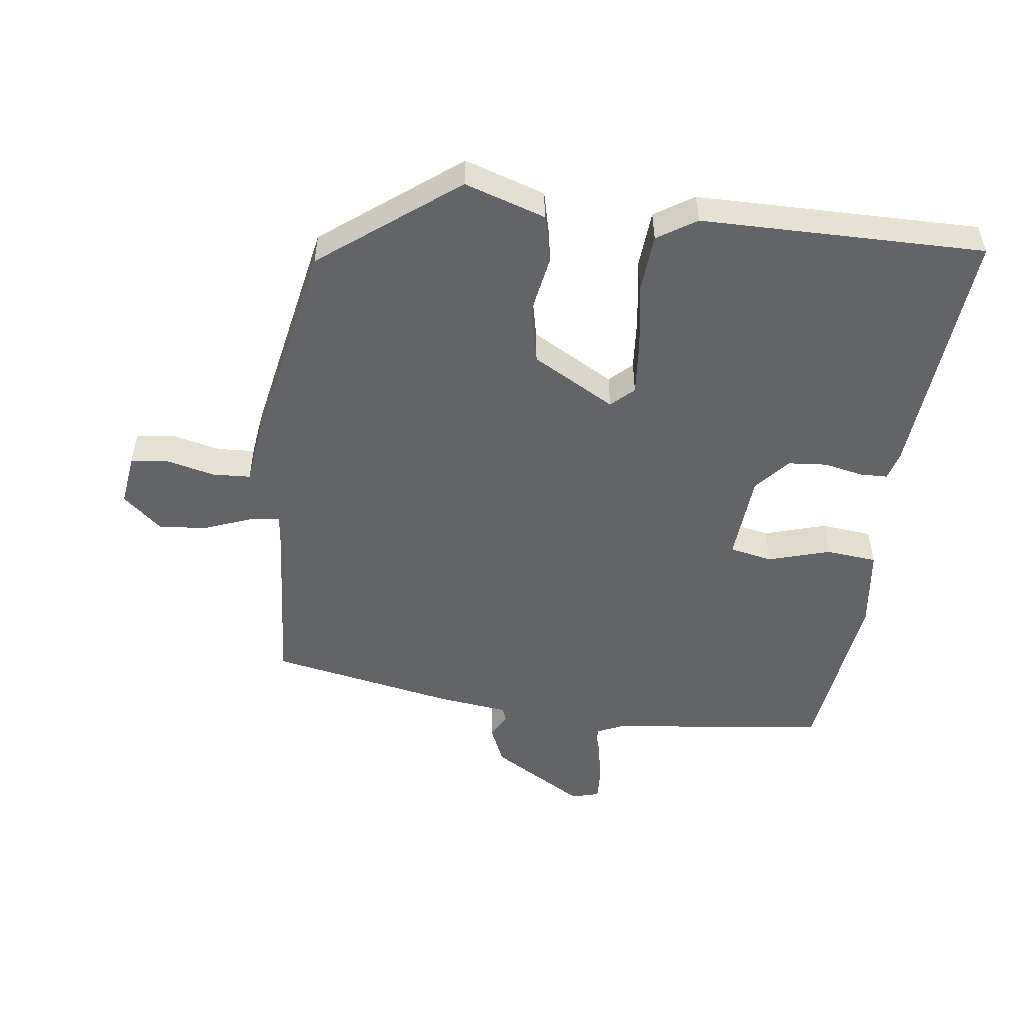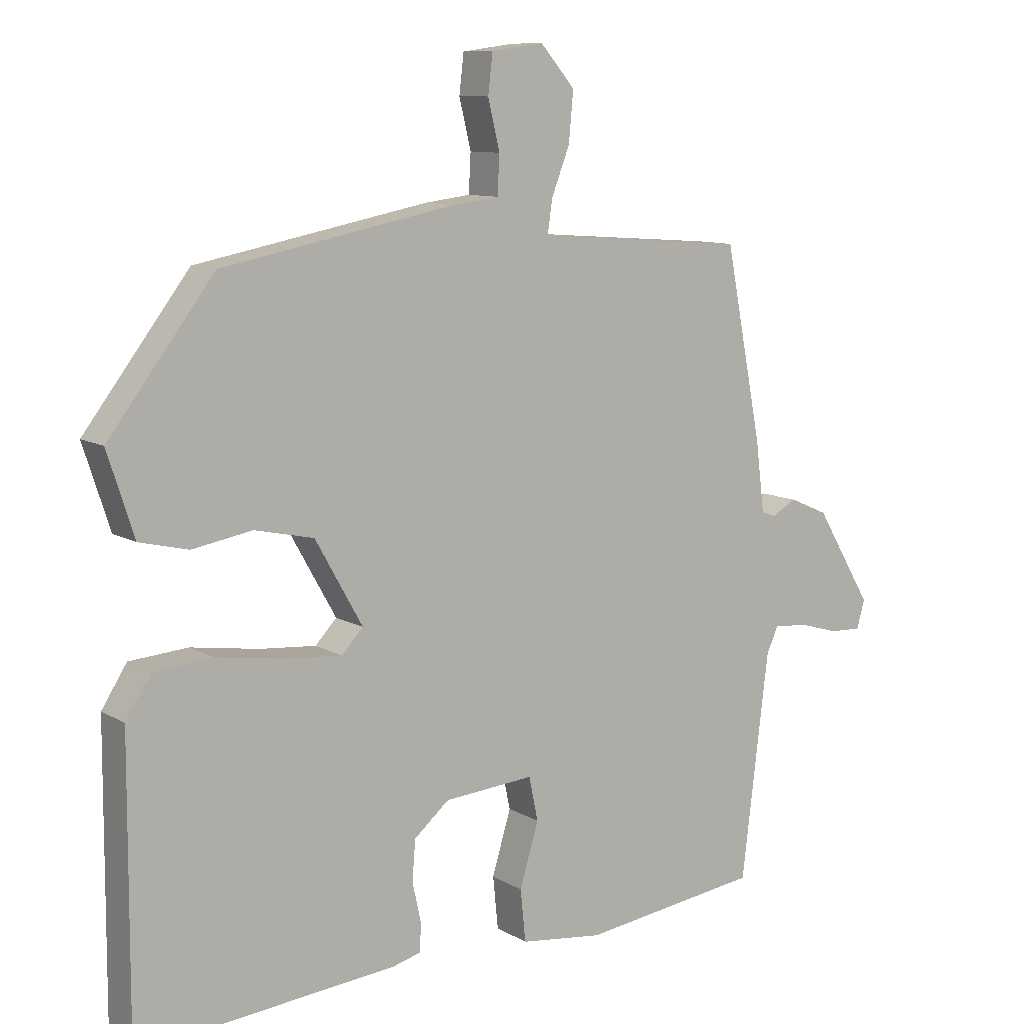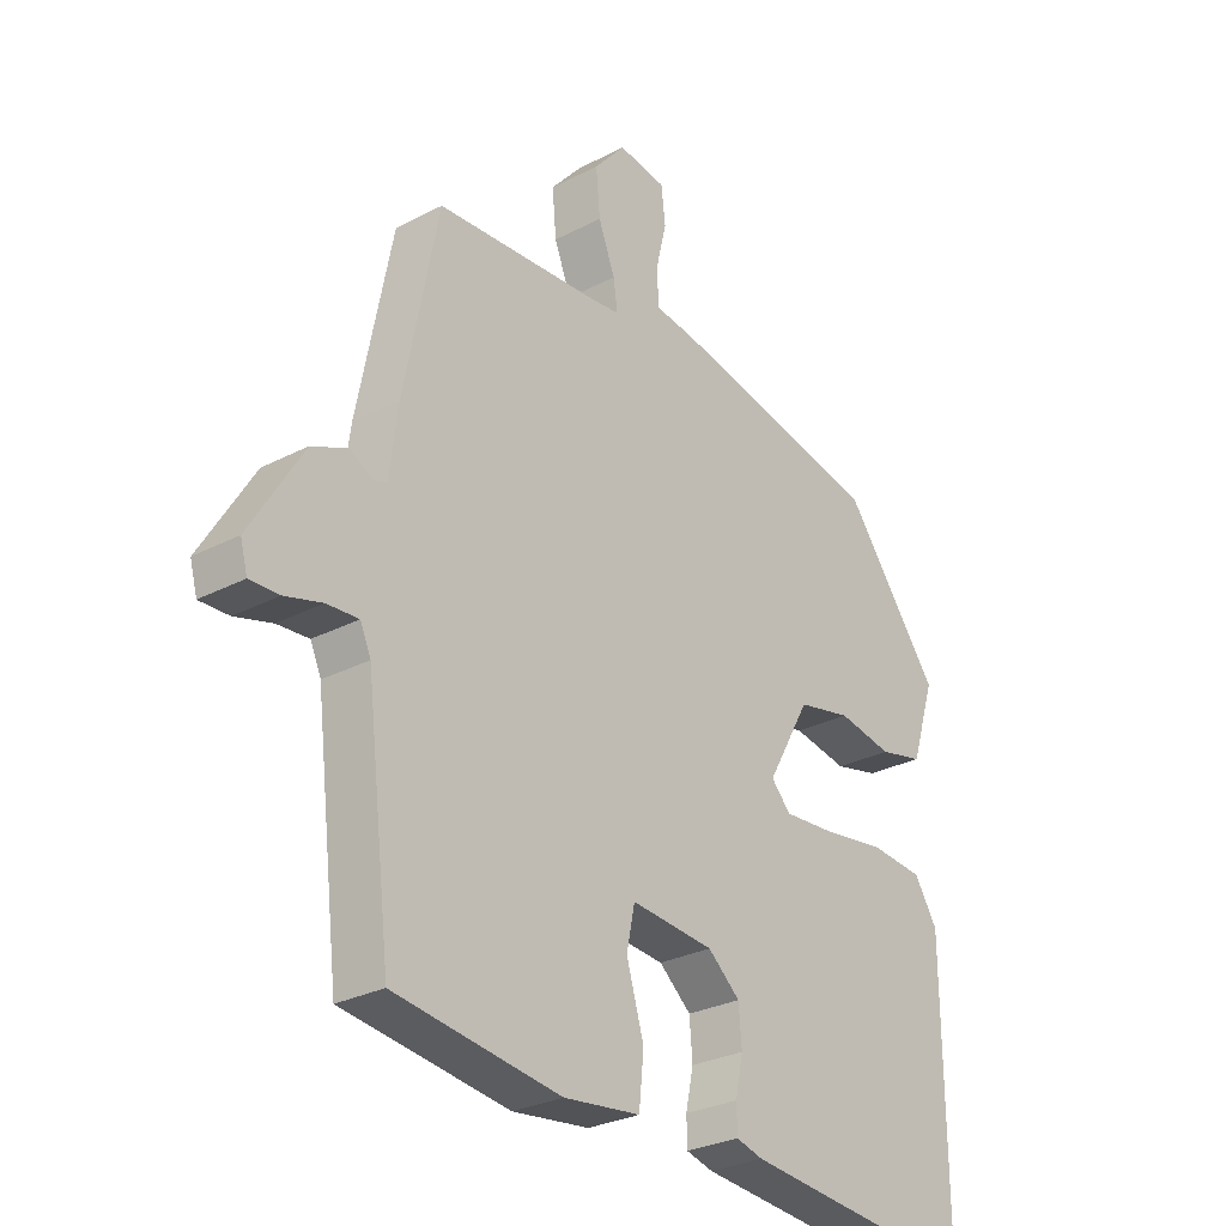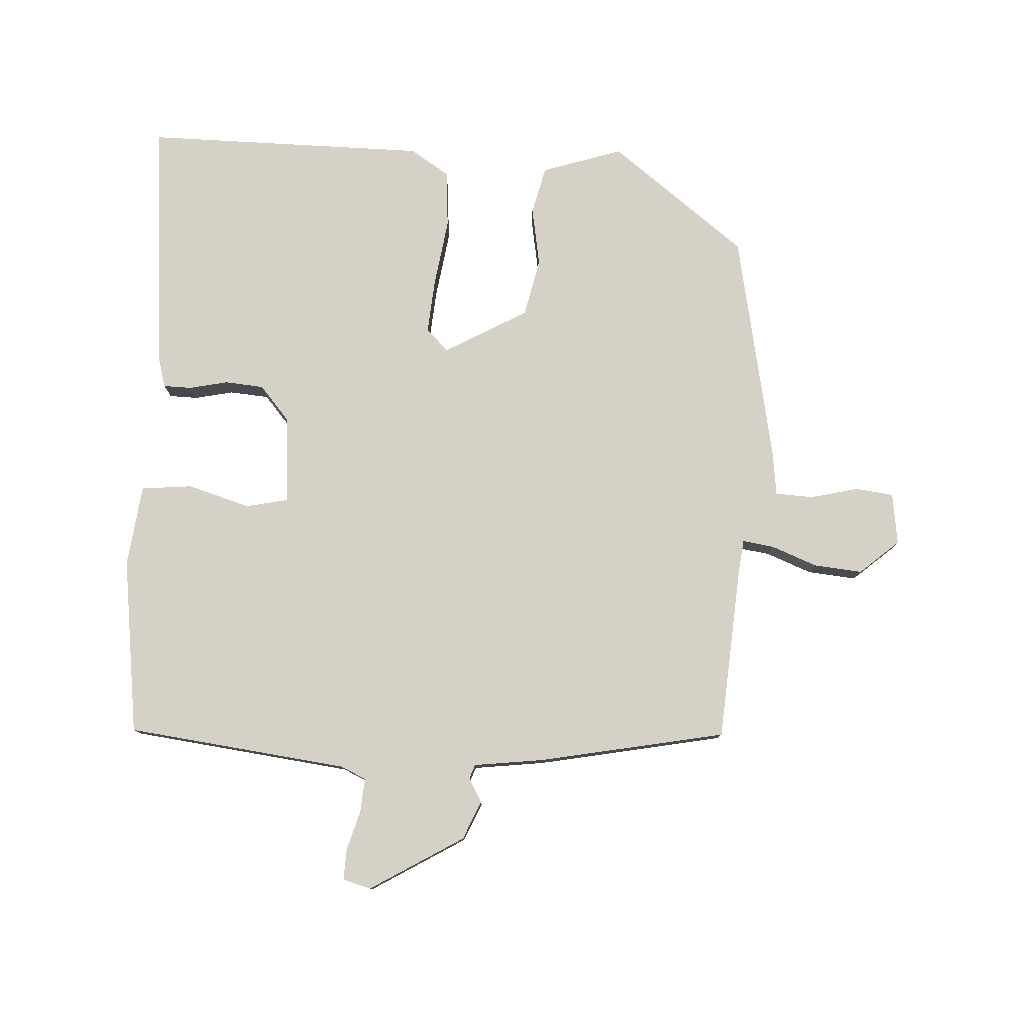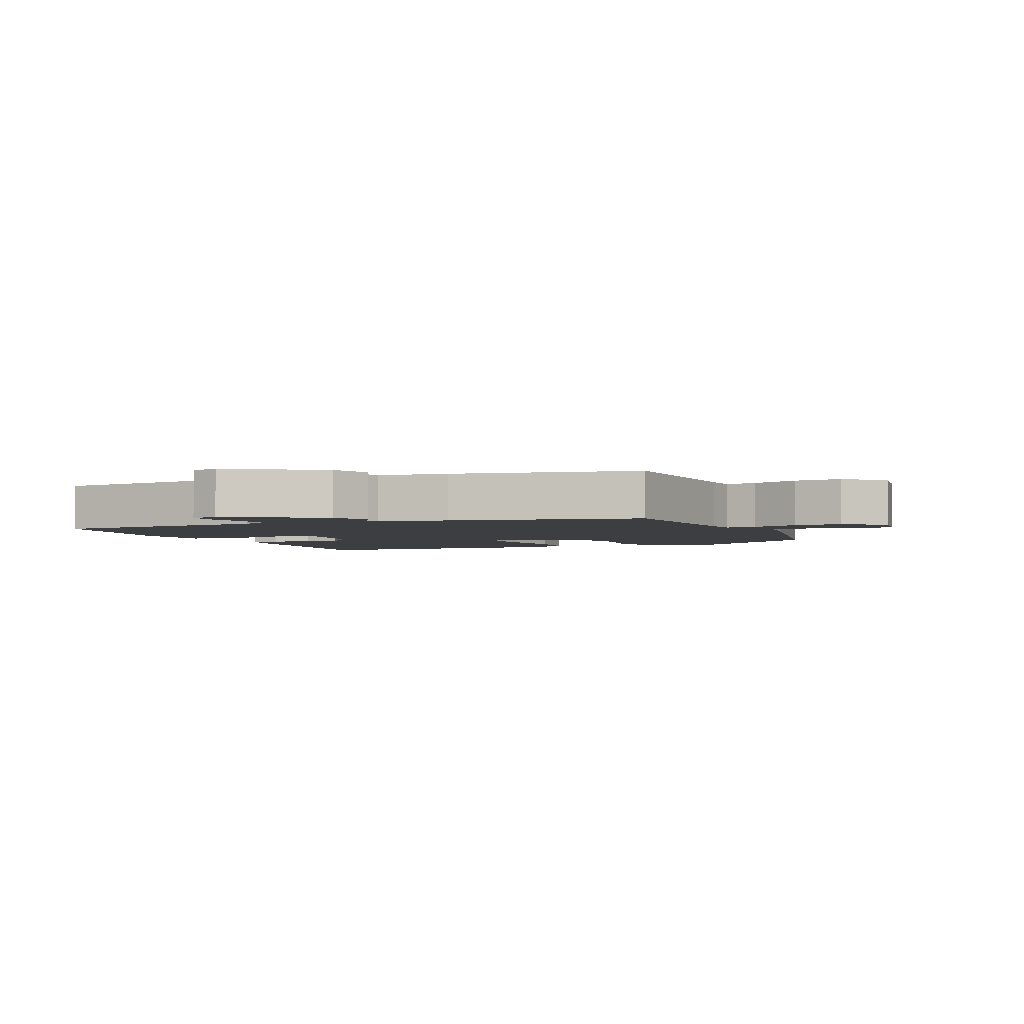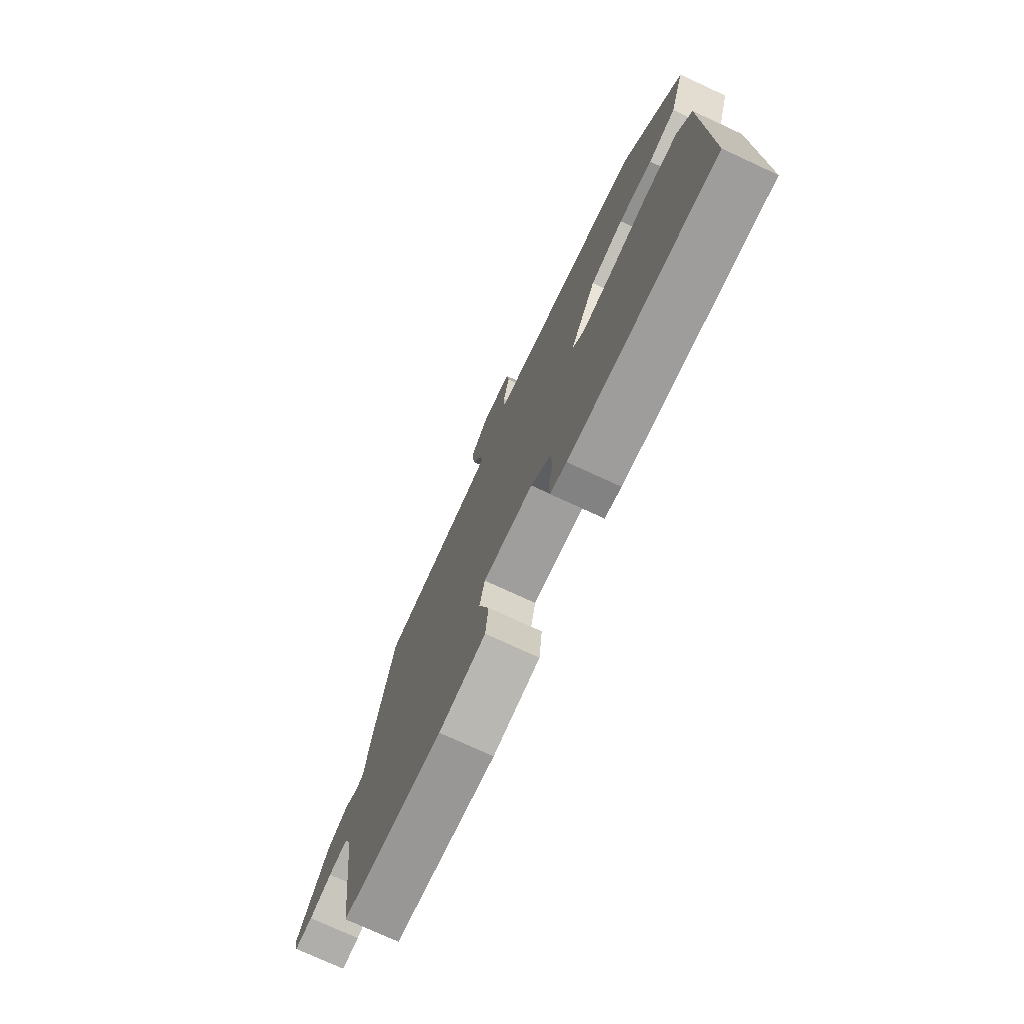
<metadata>
{"format":"obj","ext":"obj","renderer":"f3d","projection":"perspective","resolution":1024,"background":"white","views":[{"elev":-51.1,"azim":82.8,"up":"+Y"},{"elev":9.9,"azim":145.3,"up":"+Z"},{"elev":-28.5,"azim":-51.8,"up":"+Z"},{"elev":79.1,"azim":-87.0,"up":"+Y"},{"elev":-3.1,"azim":-67.2,"up":"+Y"},{"elev":-75.4,"azim":65.2,"up":"+Z"}]}
</metadata>
<code>
v 0.387 0.07 0.459
v 0.549 0.07 0.247
v 0.508 0.07 0.121
v 0.433 0.07 0.103
v 0.341 0.07 0.119
v 0.25 0.07 0.099
v 0.177 0.07 -0.03
v 0.21 0.07 -0.065
v 0.296 0.07 -0.058
v 0.402 0.07 -0.042
v 0.492 0.07 -0.049
v 0.531 0.07 -0.11
v 0.533 0.07 -0.553
v 0.134 0.07 -0.518
v 0.089 0.07 -0.506
v 0.088 0.07 -0.462
v 0.101 0.07 -0.401
v 0.096 0.07 -0.34
v 0.042 0.07 -0.294
v -0.097 0.07 -0.283
v -0.111 0.07 -0.35
v -0.082 0.07 -0.447
v -0.09 0.07 -0.527
v -0.218 0.07 -0.543
v -0.495 0.07 -0.507
v -0.537 0.07 -0.162
v -0.555 0.07 -0.122
v -0.608 0.07 -0.126
v -0.67 0.07 -0.144
v -0.719 0.07 -0.146
v -0.731 0.07 -0.102
v -0.643 0.07 0.044
v -0.583 0.07 0.07
v -0.545 0.07 0.049
v -0.523 0.07 0.057
v -0.509 0.07 0.167
v -0.452 0.07 0.459
v -0.178 0.07 0.479
v -0.127 0.07 0.485
v -0.134 0.07 0.534
v -0.162 0.07 0.606
v -0.169 0.07 0.682
v -0.116 0.07 0.743
v -0.035 0.07 0.732
v -0.028 0.07 0.672
v -0.046 0.07 0.597
v -0.043 0.07 0.538
v 0.028 0.07 0.529
v 0.387 0 0.459
v 0.549 0 0.247
v 0.508 0 0.121
v 0.433 0 0.103
v 0.341 0 0.119
v 0.25 0 0.099
v 0.177 0 -0.03
v 0.21 0 -0.065
v 0.296 0 -0.058
v 0.402 0 -0.042
v 0.492 0 -0.049
v 0.531 0 -0.11
v 0.533 0 -0.553
v 0.134 0 -0.518
v 0.089 0 -0.506
v 0.088 0 -0.462
v 0.101 0 -0.401
v 0.096 0 -0.34
v 0.042 0 -0.294
v -0.097 0 -0.283
v -0.111 0 -0.35
v -0.082 0 -0.447
v -0.09 0 -0.527
v -0.218 0 -0.543
v -0.495 0 -0.507
v -0.537 0 -0.162
v -0.555 0 -0.122
v -0.608 0 -0.126
v -0.67 0 -0.144
v -0.719 0 -0.146
v -0.731 0 -0.102
v -0.643 0 0.044
v -0.583 0 0.07
v -0.545 0 0.049
v -0.523 0 0.057
v -0.509 0 0.167
v -0.452 0 0.459
v -0.178 0 0.479
v -0.127 0 0.485
v -0.134 0 0.534
v -0.162 0 0.606
v -0.169 0 0.682
v -0.116 0 0.743
v -0.035 0 0.732
v -0.028 0 0.672
v -0.046 0 0.597
v -0.043 0 0.538
v 0.028 0 0.529
f 3 4 5
f 2 3 5
f 1 2 5
f 48 1 5
f 47 48 5
f 44 45 46
f 43 44 46
f 42 43 46
f 41 42 46
f 40 41 46
f 39 40 46 47
f 35 36 37 38
f 35 38 39
f 32 33 34
f 31 32 34
f 30 31 34
f 29 30 34
f 28 29 34
f 27 28 34 35
f 35 39 47
f 27 35 47
f 26 27 47
f 24 25 26
f 23 24 26
f 22 23 26
f 21 22 26
f 15 16 17
f 14 15 17
f 13 14 17
f 12 13 17
f 11 12 17
f 10 11 17
f 9 10 17
f 8 9 17 18
f 7 8 18 19
f 47 5 6
f 47 6 7
f 20 21 26 47
f 7 19 20 47
f 53 52 51
f 53 51 50
f 53 50 49
f 53 49 96
f 53 96 95
f 94 93 92
f 94 92 91
f 94 91 90
f 94 90 89
f 94 89 88
f 95 94 88 87
f 86 85 84 83
f 87 86 83
f 82 81 80
f 82 80 79
f 82 79 78
f 82 78 77
f 82 77 76
f 83 82 76 75
f 95 87 83
f 95 83 75
f 95 75 74
f 74 73 72
f 74 72 71
f 74 71 70
f 74 70 69
f 65 64 63
f 65 63 62
f 65 62 61
f 65 61 60
f 65 60 59
f 65 59 58
f 65 58 57
f 66 65 57 56
f 67 66 56 55
f 54 53 95
f 55 54 95
f 95 74 69 68
f 95 68 67 55
f 1 49 50 2
f 2 50 51 3
f 3 51 52 4
f 4 52 53 5
f 5 53 54 6
f 6 54 55 7
f 7 55 56 8
f 8 56 57 9
f 9 57 58 10
f 10 58 59 11
f 11 59 60 12
f 12 60 61 13
f 13 61 62 14
f 14 62 63 15
f 15 63 64 16
f 16 64 65 17
f 17 65 66 18
f 18 66 67 19
f 19 67 68 20
f 20 68 69 21
f 21 69 70 22
f 22 70 71 23
f 23 71 72 24
f 24 72 73 25
f 25 73 74 26
f 26 74 75 27
f 27 75 76 28
f 28 76 77 29
f 29 77 78 30
f 30 78 79 31
f 31 79 80 32
f 32 80 81 33
f 33 81 82 34
f 34 82 83 35
f 35 83 84 36
f 36 84 85 37
f 37 85 86 38
f 38 86 87 39
f 39 87 88 40
f 40 88 89 41
f 41 89 90 42
f 42 90 91 43
f 43 91 92 44
f 44 92 93 45
f 45 93 94 46
f 46 94 95 47
f 47 95 96 48
f 48 96 49 1

</code>
